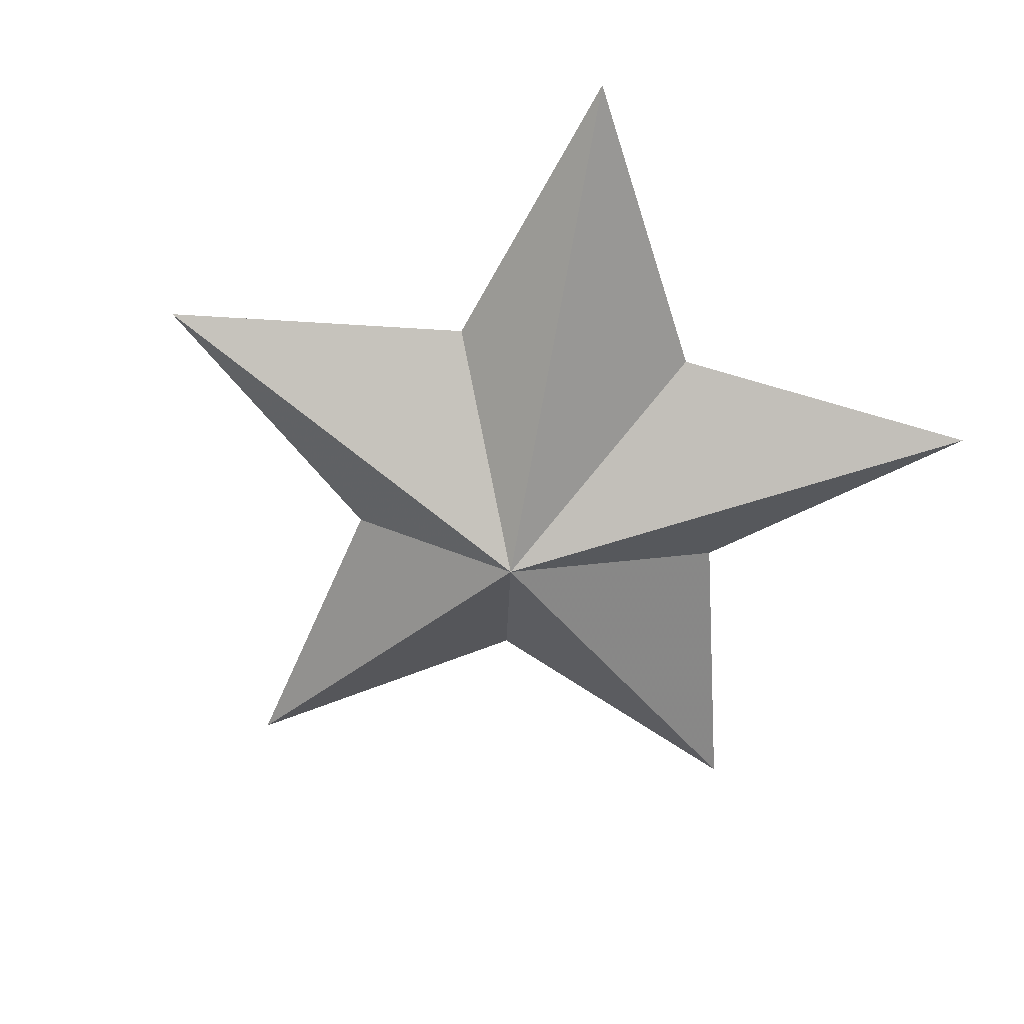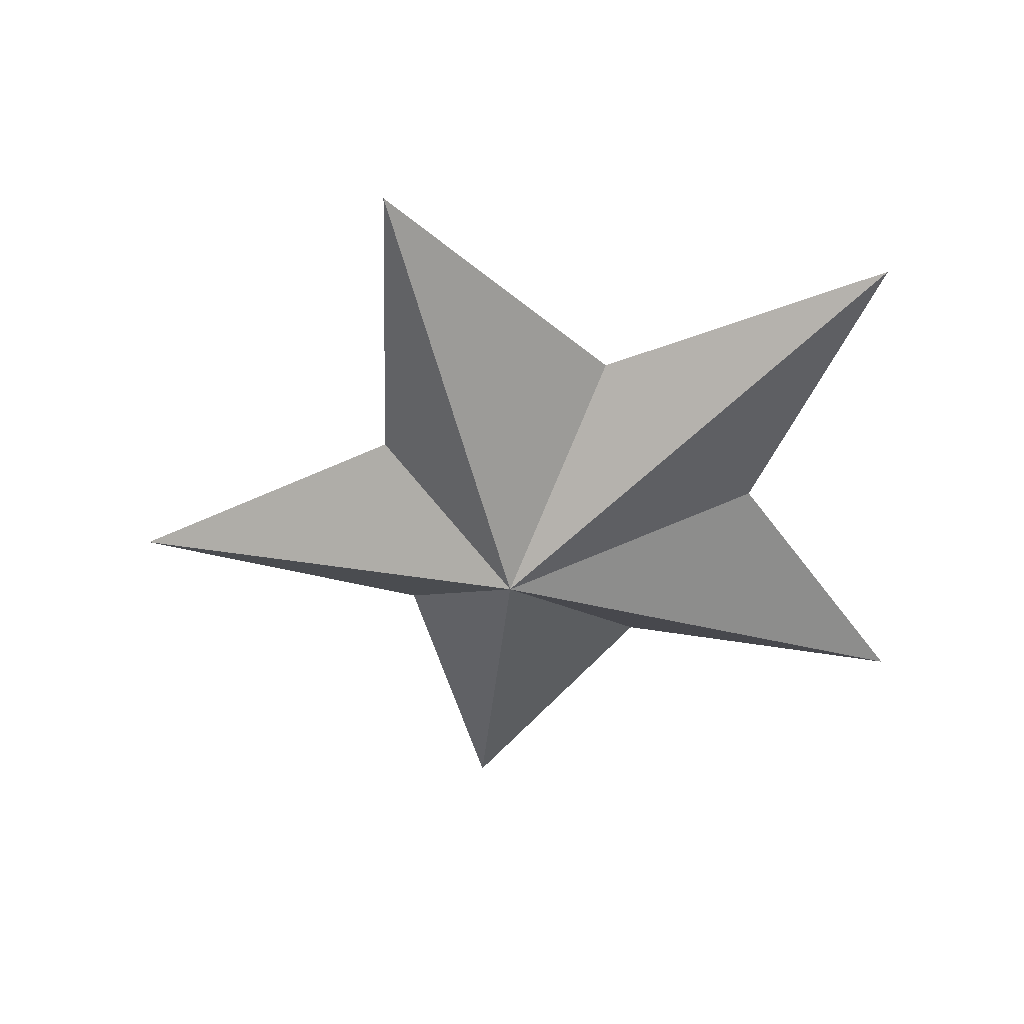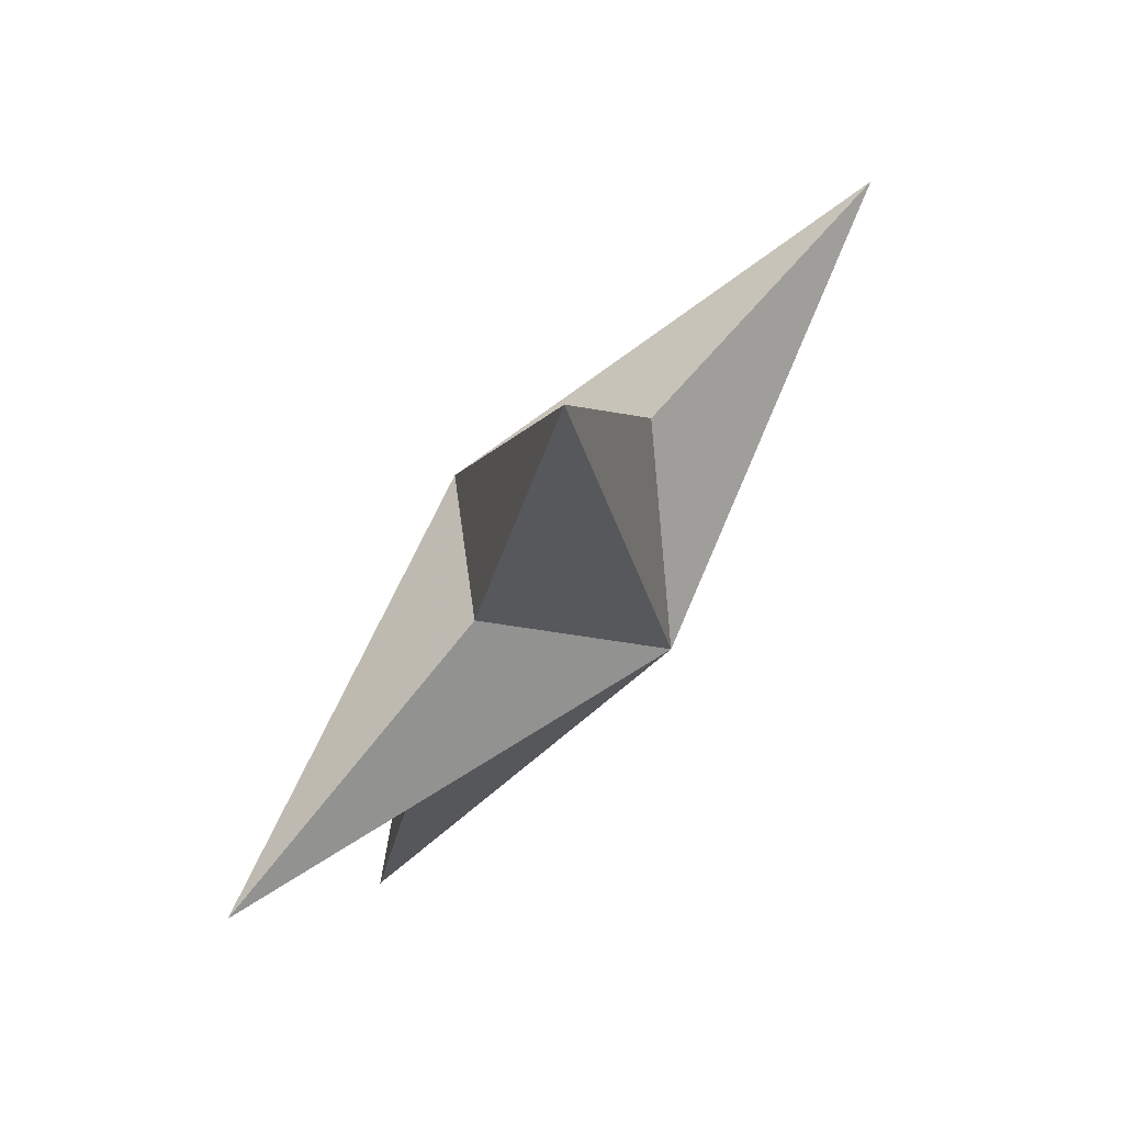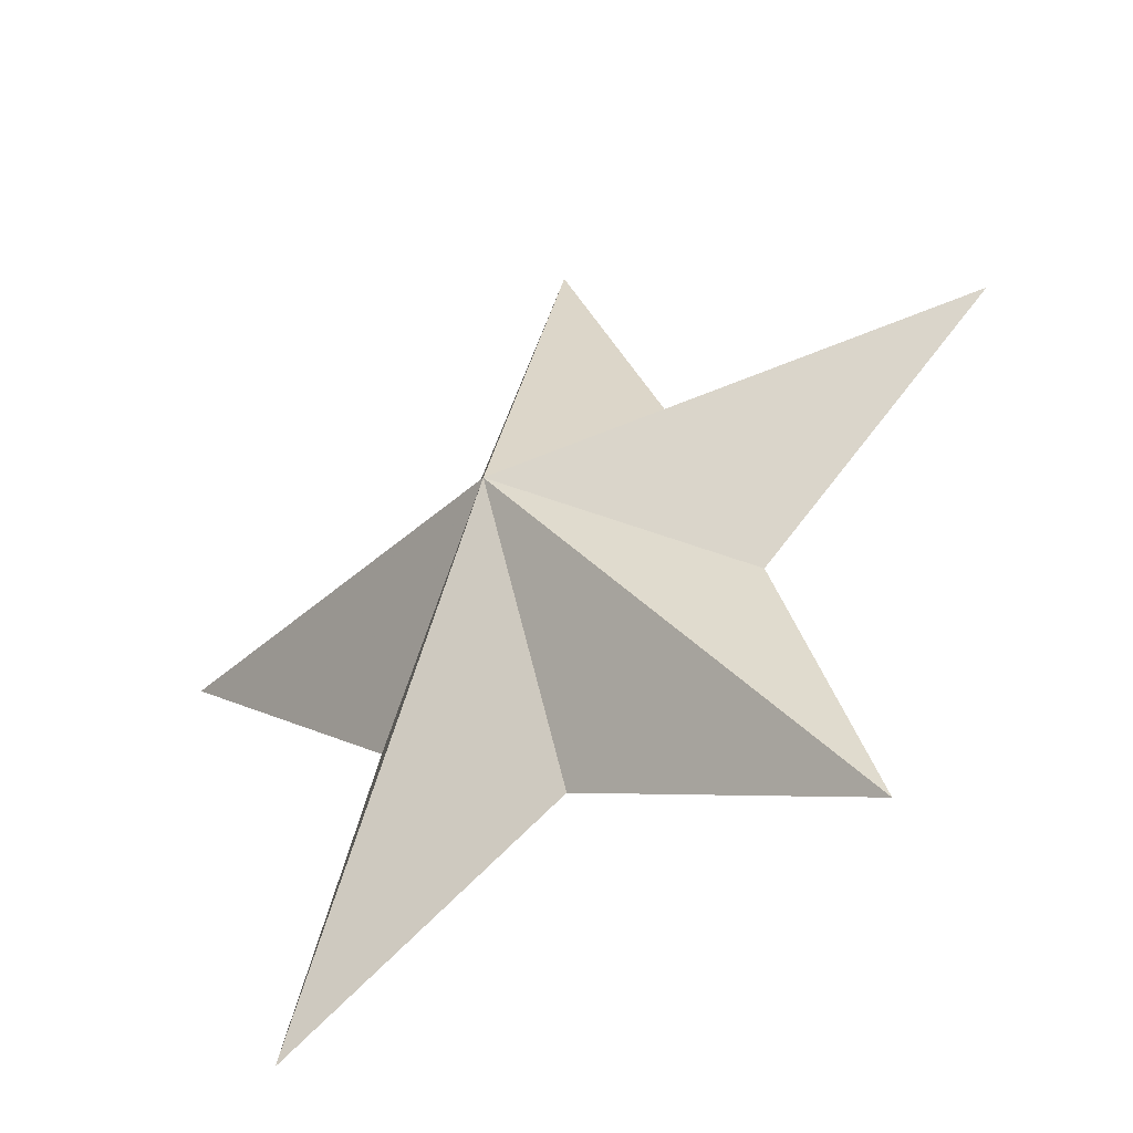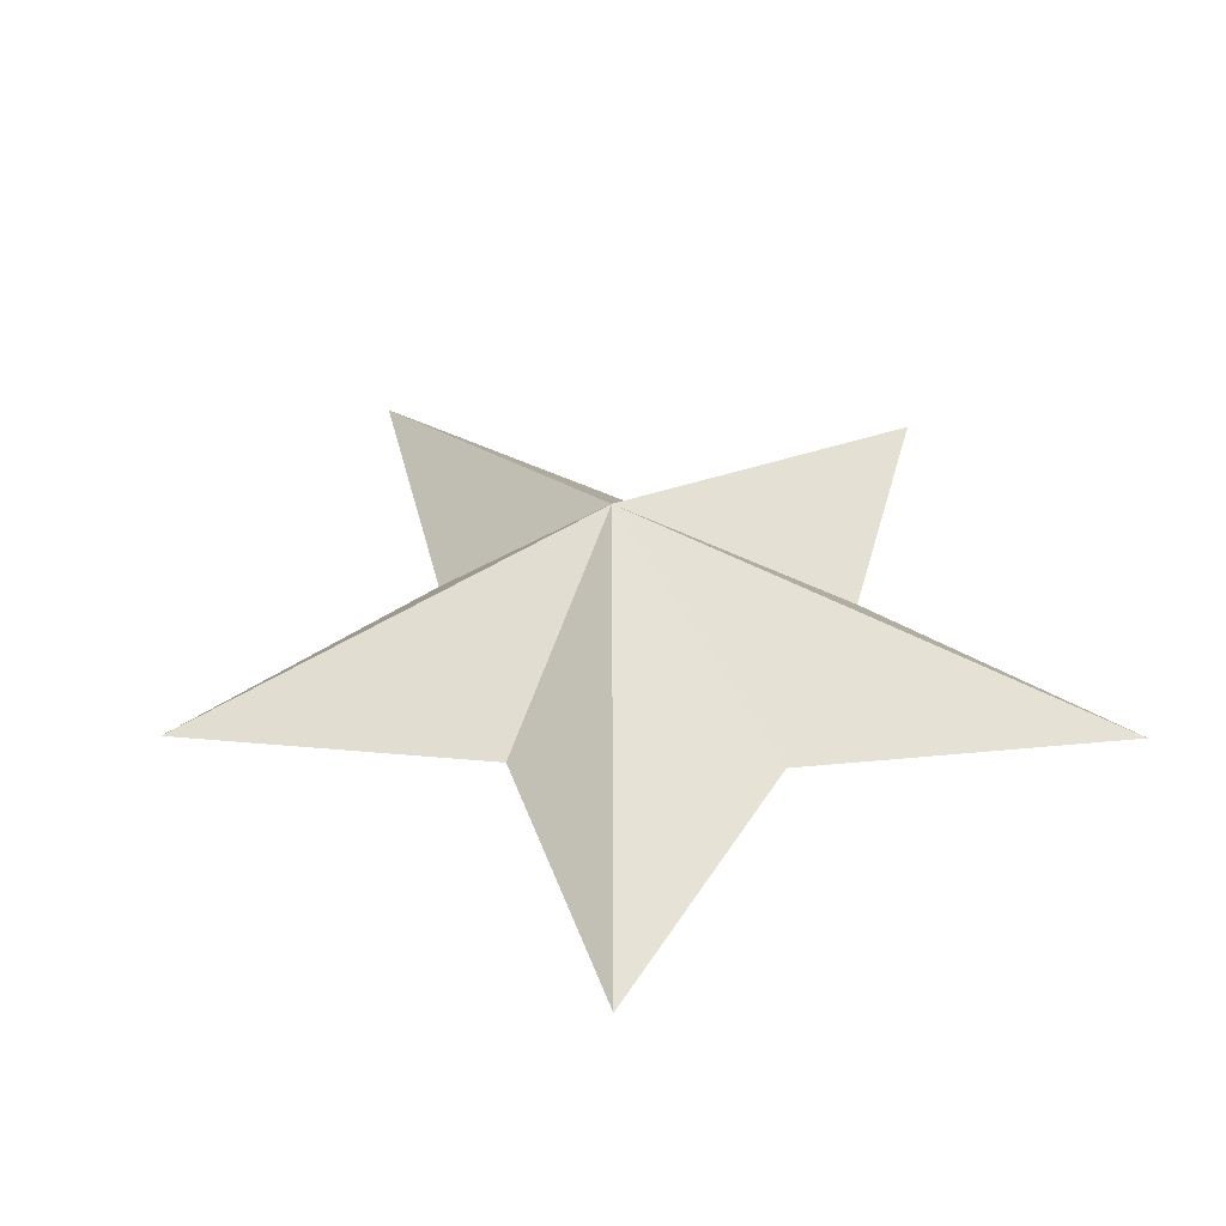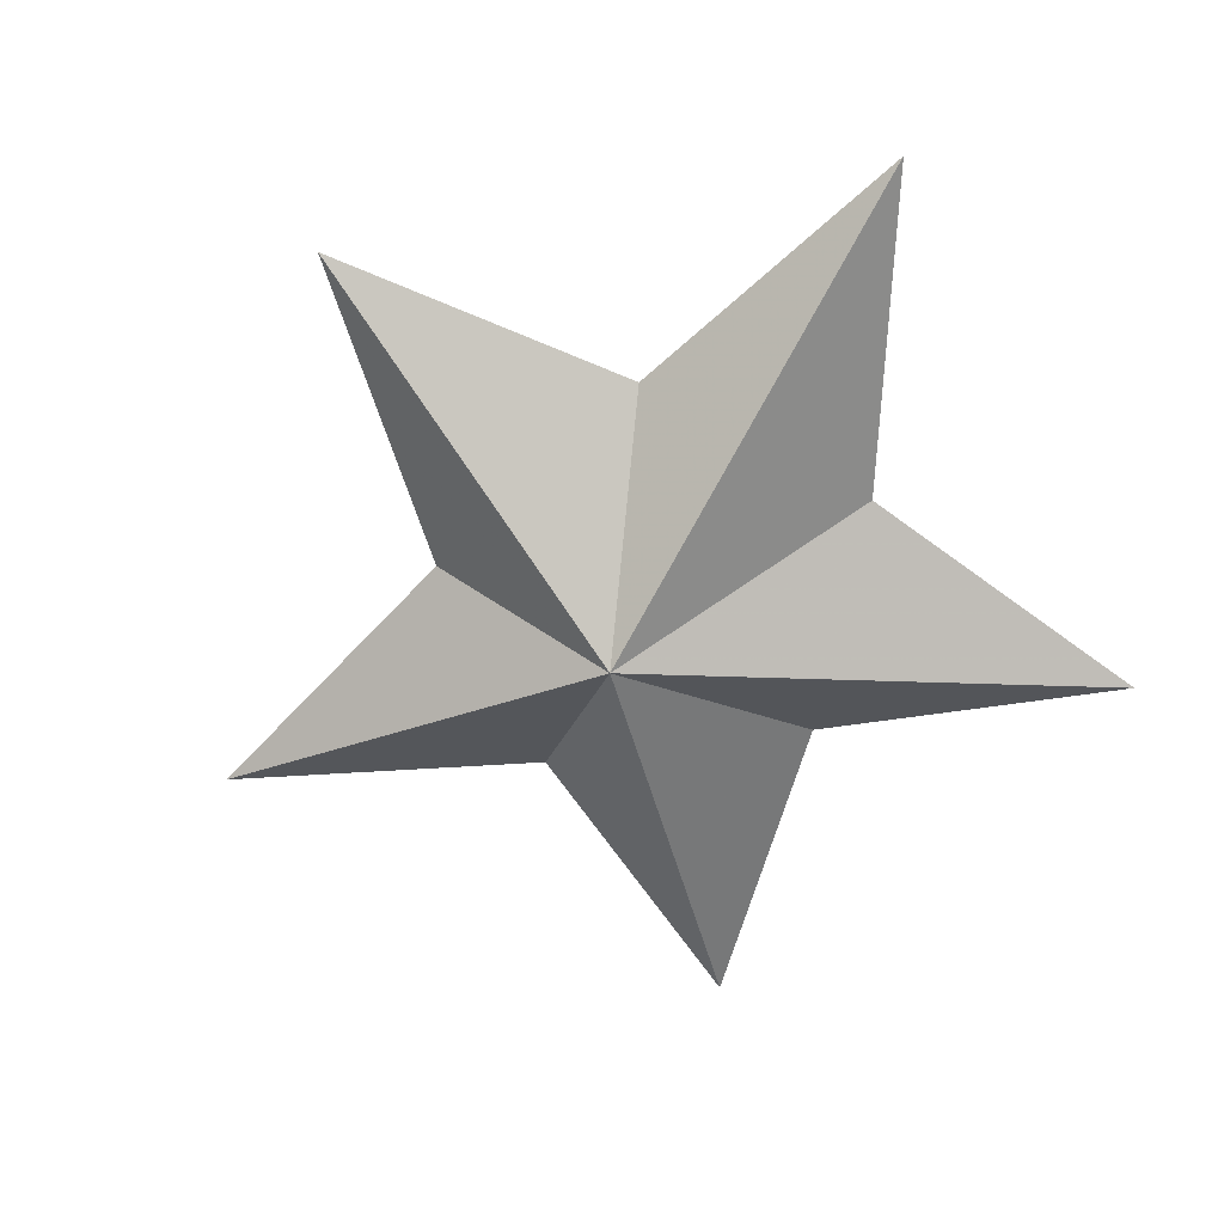
<metadata>
{"format":"obj","ext":"obj","renderer":"f3d","projection":"perspective","resolution":1024,"background":"white","views":[{"elev":-59.6,"azim":-45.0,"up":"+Z"},{"elev":-48.1,"azim":-84.0,"up":"+Z"},{"elev":74.1,"azim":-50.1,"up":"+Y"},{"elev":-46.5,"azim":-145.3,"up":"+Y"},{"elev":38.2,"azim":-34.7,"up":"+Z"},{"elev":-64.3,"azim":-64.6,"up":"+Z"}]}
</metadata>
<code>
g Cone
v 94.69 100.4 3.106e-06
v -1.339e-06 2.017e-05 -100
v 157.6 -98.26 2.125e-06
v -1.326e-06 2.295e-05 100
v 343.3 64.51 1.092e-06
v 229.7 -334.8 -2.776e-05
v -90.64 100.5 3.118e-06
v 2.15 331.5 1.45e-05
v -157.7 -98.09 2.145e-06
v -343.3 64.89 1.135e-06
v -0.1192 -214.3 -5.125e-07
v -230 -334.5 -2.773e-05
f 2 8 1
f 1 8 4
f 2 5 3
f 3 5 4
f 4 5 1
f 1 5 2
f 2 6 11
f 11 6 4
f 4 6 3
f 3 6 2
f 2 7 8
f 7 4 8
f 2 9 10
f 9 4 10
f 4 7 10
f 7 2 10
f 2 11 12
f 11 4 12
f 4 9 12
f 9 2 12

</code>
